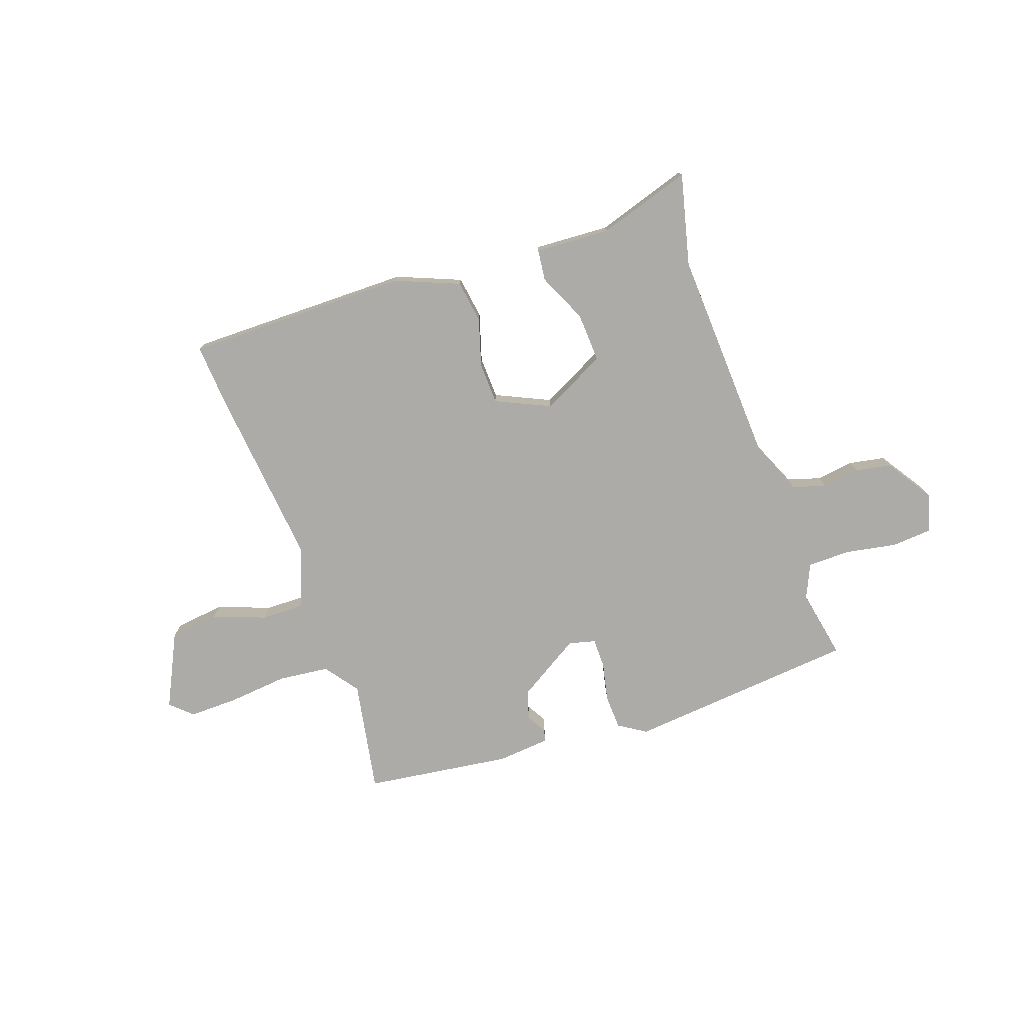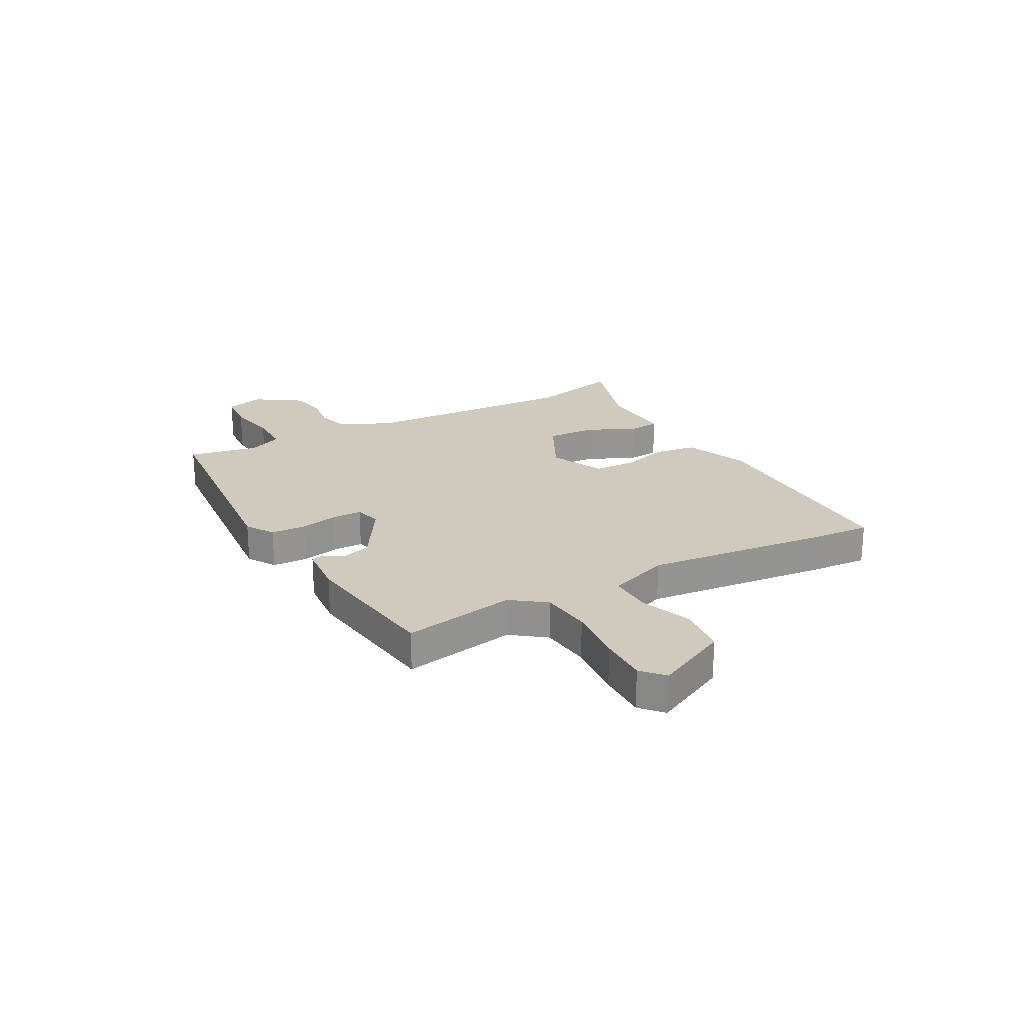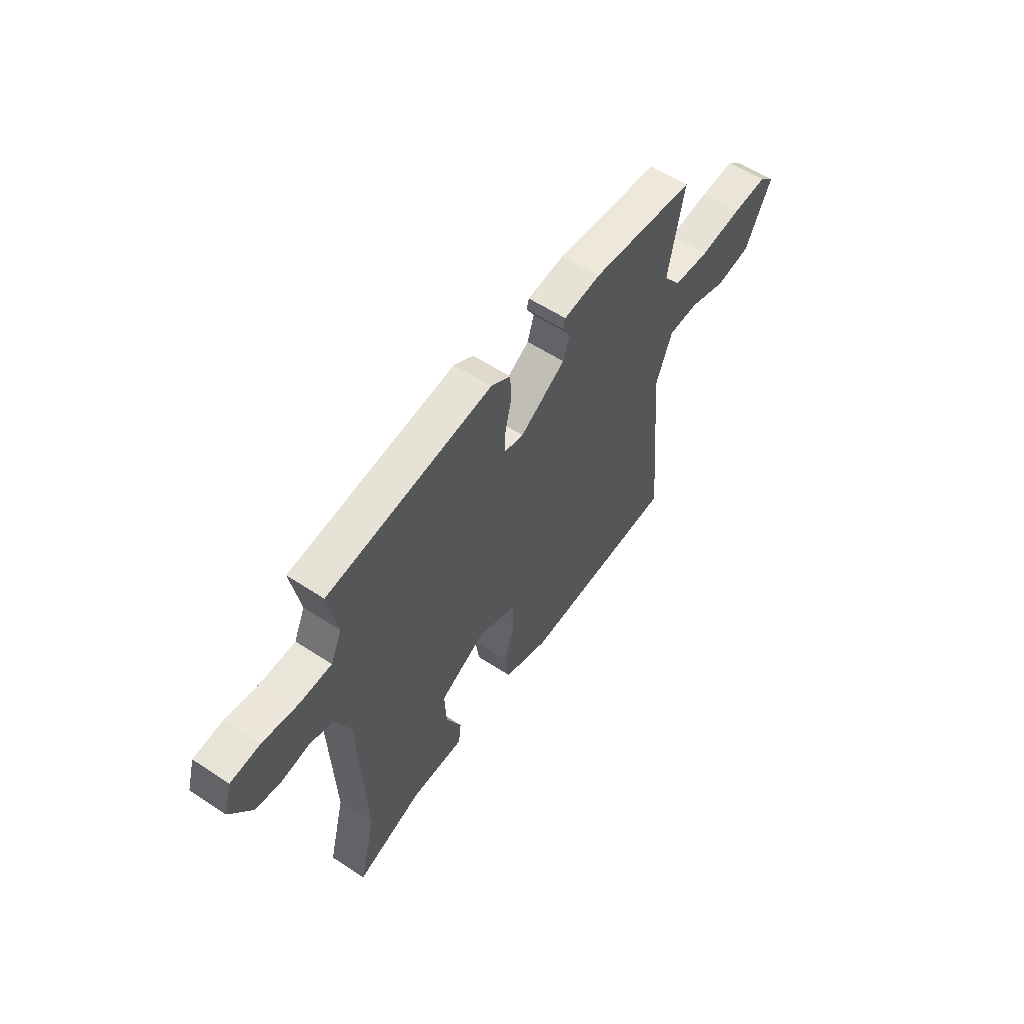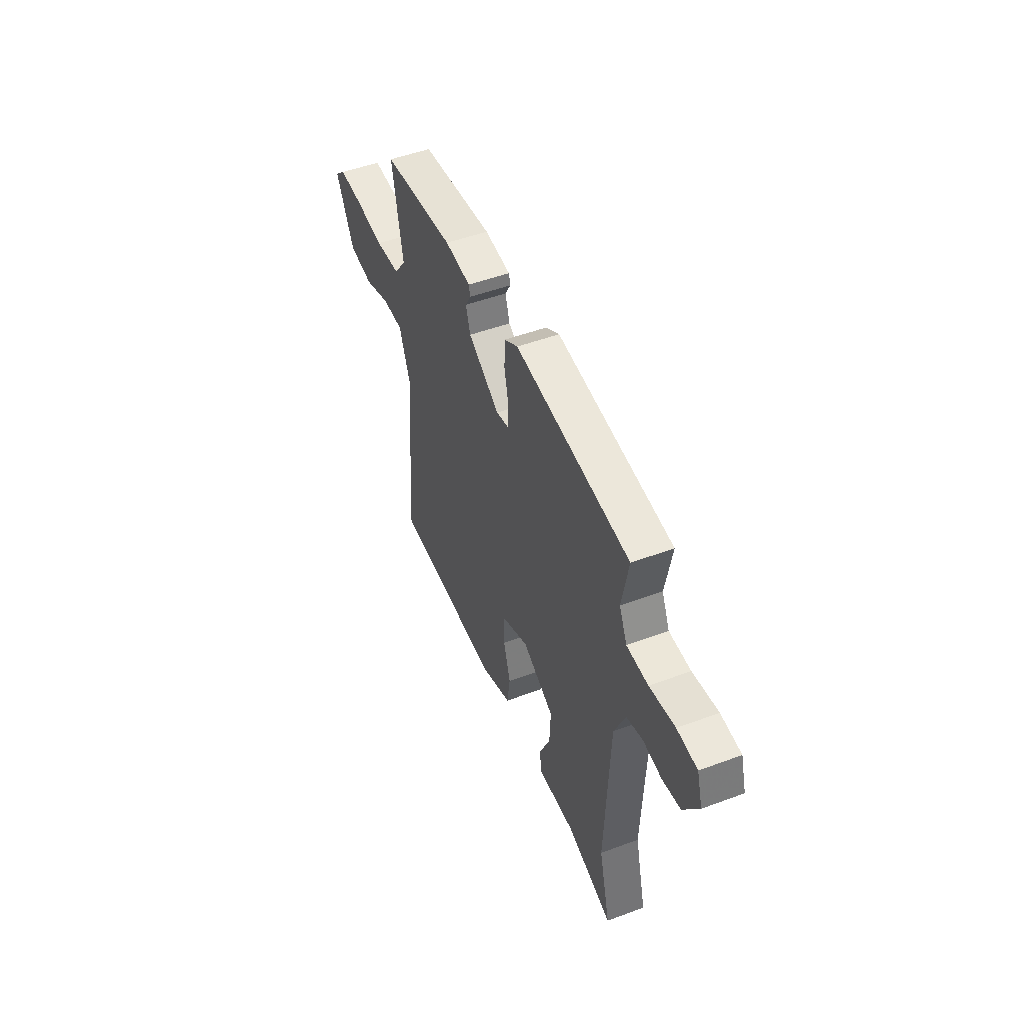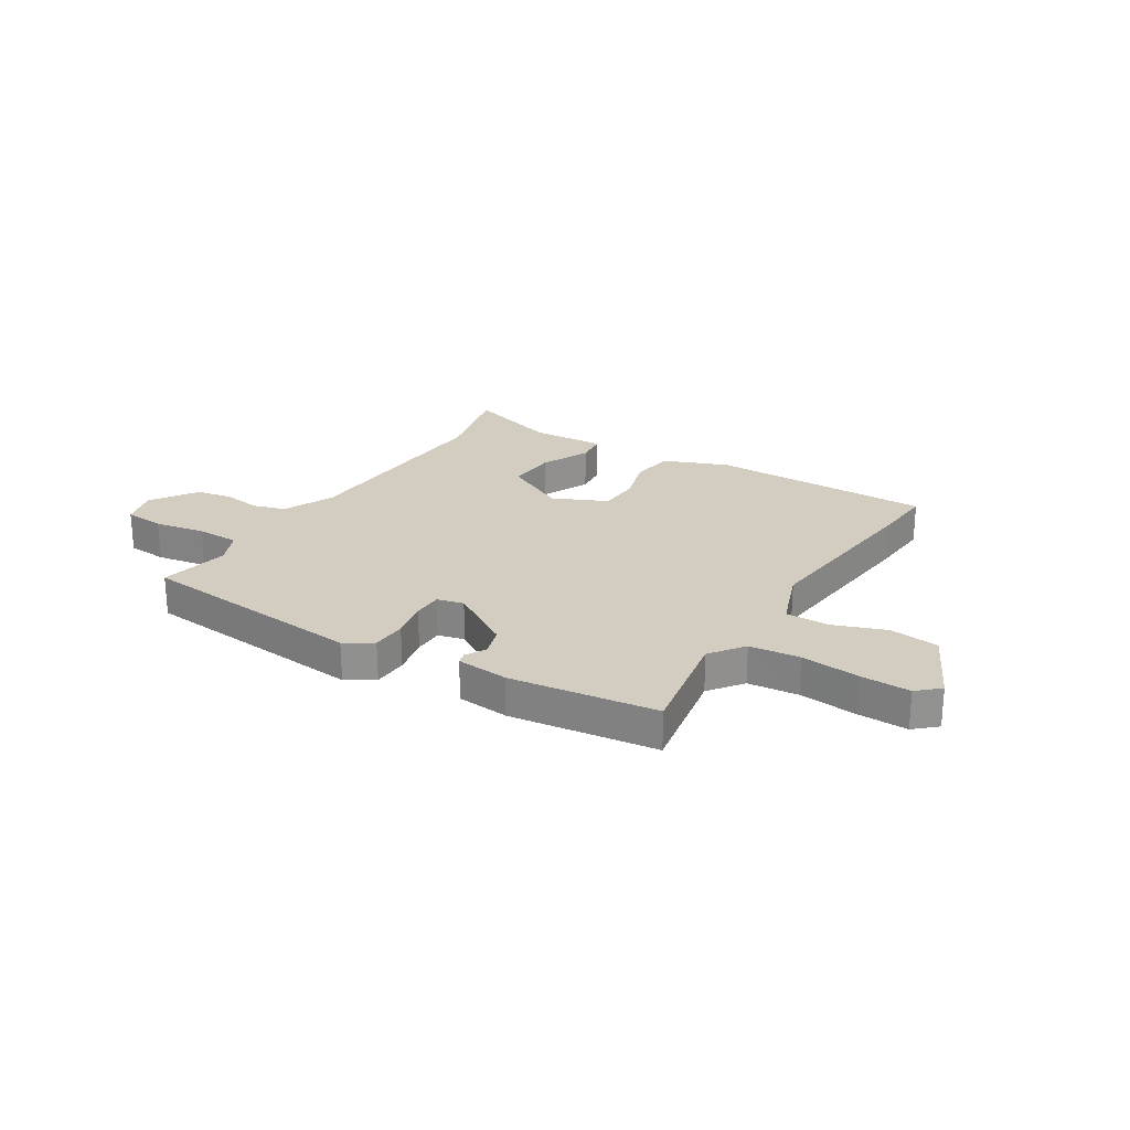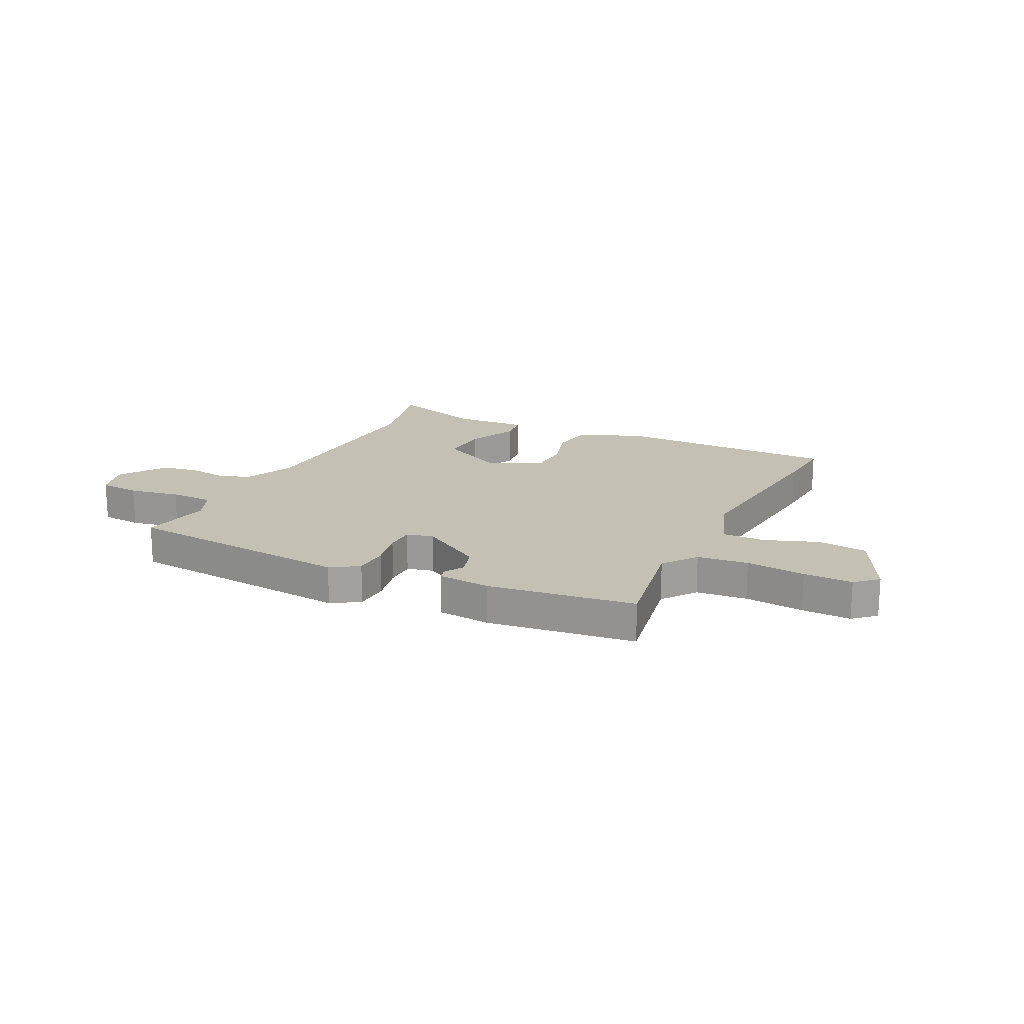
<metadata>
{"format":"obj","ext":"obj","renderer":"f3d","projection":"perspective","resolution":1024,"background":"white","views":[{"elev":-76.3,"azim":-160.2,"up":"+Y"},{"elev":22.8,"azim":61.9,"up":"+Y"},{"elev":57.8,"azim":-55.7,"up":"+Z"},{"elev":50.2,"azim":-112.2,"up":"+Z"},{"elev":24.5,"azim":32.5,"up":"+Y"},{"elev":18.3,"azim":26.8,"up":"+Y"}]}
</metadata>
<code>
v -0.508 0.07 -0.531
v -0.465 0.07 -0.362
v -0.481 0.07 0.04
v -0.522 0.07 0.136
v -0.583 0.07 0.155
v -0.652 0.07 0.146
v -0.719 0.07 0.159
v -0.775 0.07 0.245
v -0.754 0.07 0.316
v -0.679 0.07 0.321
v -0.585 0.07 0.303
v -0.505 0.07 0.303
v -0.476 0.07 0.366
v -0.5 0.07 0.496
v -0.073 0.07 0.532
v -0.022 0.07 0.499
v -0.02 0.07 0.434
v -0.036 0.07 0.363
v -0.036 0.07 0.308
v 0.013 0.07 0.295
v 0.131 0.07 0.366
v 0.148 0.07 0.42
v 0.127 0.07 0.457
v 0.133 0.07 0.479
v 0.23 0.07 0.487
v 0.502 0.07 0.448
v 0.462 0.07 0.239
v 0.508 0.07 0.176
v 0.602 0.07 0.165
v 0.712 0.07 0.175
v 0.803 0.07 0.176
v 0.843 0.07 0.139
v 0.775 0.07 0.003
v 0.683 0.07 -0.007
v 0.586 0.07 0.03
v 0.506 0.07 0.032
v 0.463 0.07 -0.081
v 0.495 0.07 -0.418
v 0.502 0.07 -0.532
v 0.089 0.07 -0.527
v -0.029 0.07 -0.478
v -0.04 0.07 -0.399
v -0.013 0.07 -0.312
v -0.015 0.07 -0.234
v -0.115 0.07 -0.187
v -0.234 0.07 -0.246
v -0.23 0.07 -0.338
v -0.189 0.07 -0.429
v -0.196 0.07 -0.487
v -0.335 0.07 -0.478
v -0.508 0 -0.531
v -0.465 0 -0.362
v -0.481 0 0.04
v -0.522 0 0.136
v -0.583 0 0.155
v -0.652 0 0.146
v -0.719 0 0.159
v -0.775 0 0.245
v -0.754 0 0.316
v -0.679 0 0.321
v -0.585 0 0.303
v -0.505 0 0.303
v -0.476 0 0.366
v -0.5 0 0.496
v -0.073 0 0.532
v -0.022 0 0.499
v -0.02 0 0.434
v -0.036 0 0.363
v -0.036 0 0.308
v 0.013 0 0.295
v 0.131 0 0.366
v 0.148 0 0.42
v 0.127 0 0.457
v 0.133 0 0.479
v 0.23 0 0.487
v 0.502 0 0.448
v 0.462 0 0.239
v 0.508 0 0.176
v 0.602 0 0.165
v 0.712 0 0.175
v 0.803 0 0.176
v 0.843 0 0.139
v 0.775 0 0.003
v 0.683 0 -0.007
v 0.586 0 0.03
v 0.506 0 0.032
v 0.463 0 -0.081
v 0.495 0 -0.418
v 0.502 0 -0.532
v 0.089 0 -0.527
v -0.029 0 -0.478
v -0.04 0 -0.399
v -0.013 0 -0.312
v -0.015 0 -0.234
v -0.115 0 -0.187
v -0.234 0 -0.246
v -0.23 0 -0.338
v -0.189 0 -0.429
v -0.196 0 -0.487
v -0.335 0 -0.478
f 47 48 49 50
f 50 1 2
f 47 50 2
f 46 47 2
f 41 42 43
f 40 41 43
f 39 40 43
f 38 39 43
f 37 38 43
f 36 37 43 44
f 33 34 35
f 32 33 35
f 31 32 35
f 30 31 35
f 29 30 35
f 28 29 35 36
f 36 44 45
f 28 36 45
f 27 28 45
f 25 26 27
f 24 25 27
f 23 24 27
f 22 23 27
f 16 17 18
f 15 16 18
f 14 15 18
f 13 14 18
f 12 13 18 19
f 9 10 11
f 8 9 11
f 7 8 11
f 6 7 11
f 5 6 11
f 4 5 11 12
f 12 19 20
f 4 12 20
f 3 4 20
f 27 45 46
f 2 3 20
f 46 2 20
f 27 46 20
f 21 22 27
f 20 21 27
f 100 99 98 97
f 52 51 100
f 52 100 97
f 52 97 96
f 93 92 91
f 93 91 90
f 93 90 89
f 93 89 88
f 93 88 87
f 94 93 87 86
f 85 84 83
f 85 83 82
f 85 82 81
f 85 81 80
f 85 80 79
f 86 85 79 78
f 95 94 86
f 95 86 78
f 95 78 77
f 77 76 75
f 77 75 74
f 77 74 73
f 77 73 72
f 68 67 66
f 68 66 65
f 68 65 64
f 68 64 63
f 69 68 63 62
f 61 60 59
f 61 59 58
f 61 58 57
f 61 57 56
f 61 56 55
f 62 61 55 54
f 70 69 62
f 70 62 54
f 70 54 53
f 96 95 77
f 70 53 52
f 70 52 96
f 70 96 77
f 77 72 71
f 77 71 70
f 1 51 52 2
f 2 52 53 3
f 3 53 54 4
f 4 54 55 5
f 5 55 56 6
f 6 56 57 7
f 7 57 58 8
f 8 58 59 9
f 9 59 60 10
f 10 60 61 11
f 11 61 62 12
f 12 62 63 13
f 13 63 64 14
f 14 64 65 15
f 15 65 66 16
f 16 66 67 17
f 17 67 68 18
f 18 68 69 19
f 19 69 70 20
f 20 70 71 21
f 21 71 72 22
f 22 72 73 23
f 23 73 74 24
f 24 74 75 25
f 25 75 76 26
f 26 76 77 27
f 27 77 78 28
f 28 78 79 29
f 29 79 80 30
f 30 80 81 31
f 31 81 82 32
f 32 82 83 33
f 33 83 84 34
f 34 84 85 35
f 35 85 86 36
f 36 86 87 37
f 37 87 88 38
f 38 88 89 39
f 39 89 90 40
f 40 90 91 41
f 41 91 92 42
f 42 92 93 43
f 43 93 94 44
f 44 94 95 45
f 45 95 96 46
f 46 96 97 47
f 47 97 98 48
f 48 98 99 49
f 49 99 100 50
f 50 100 51 1

</code>
